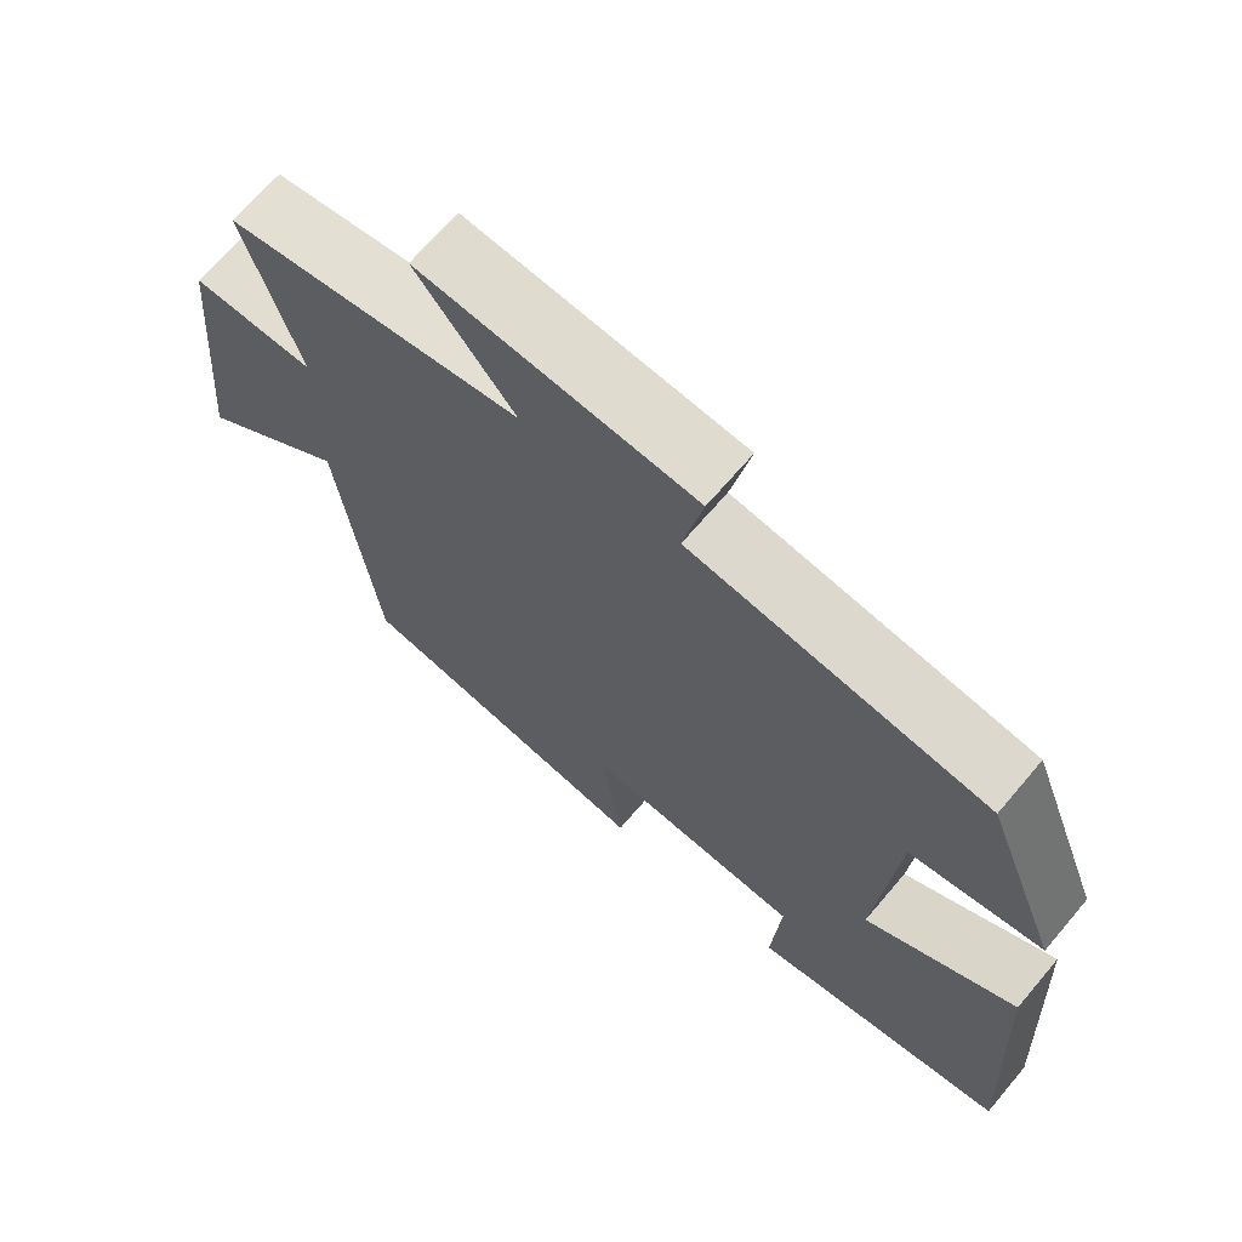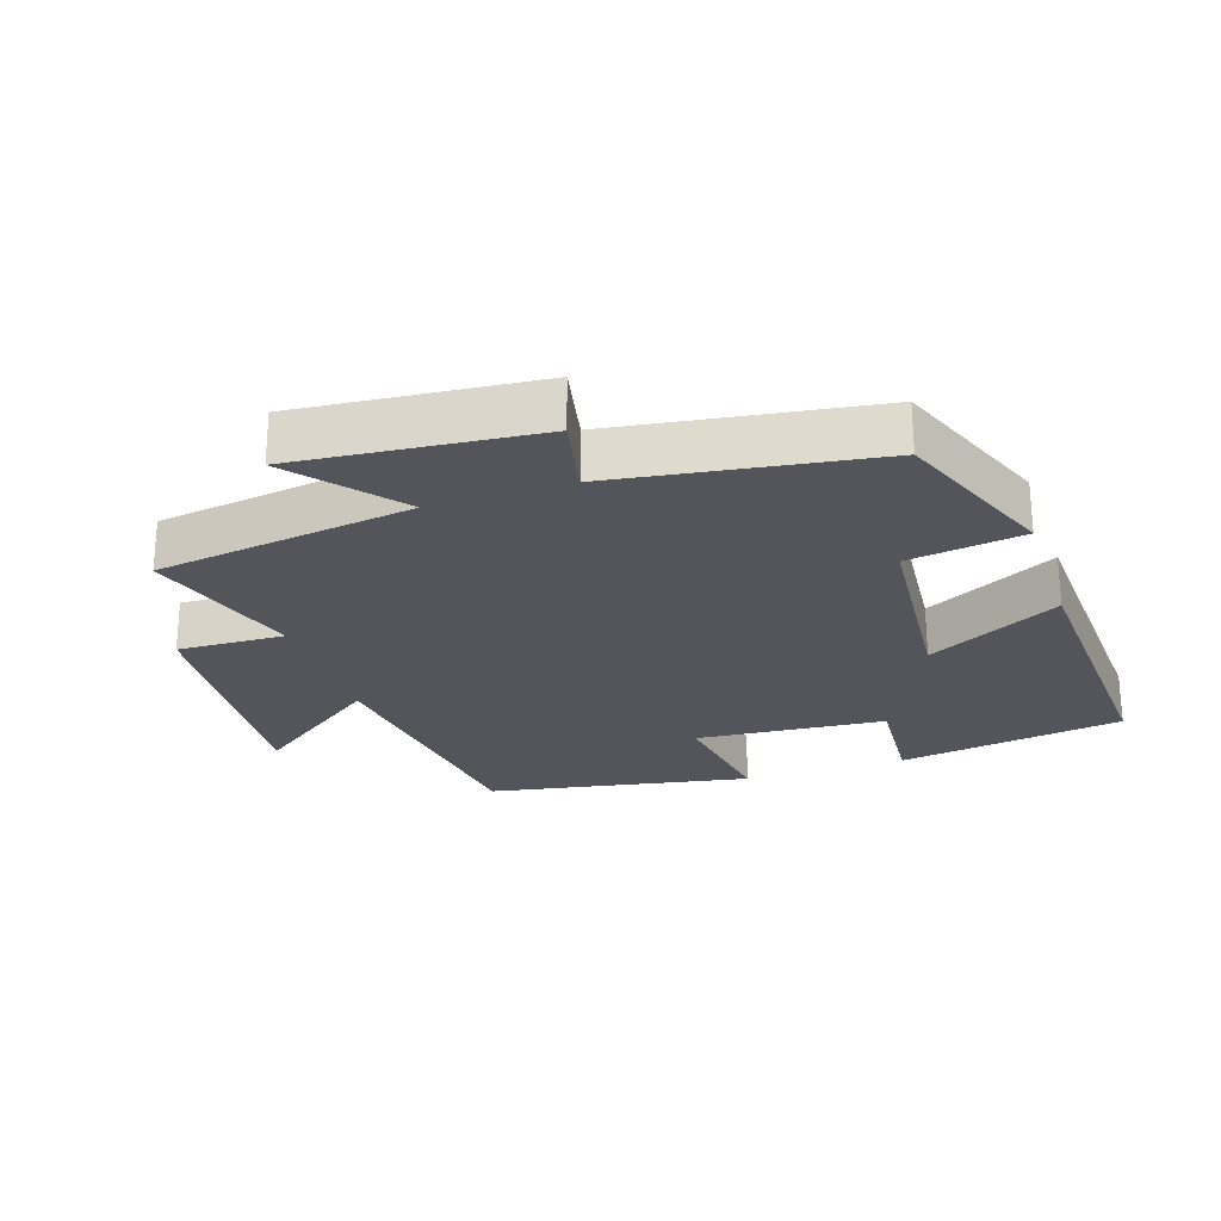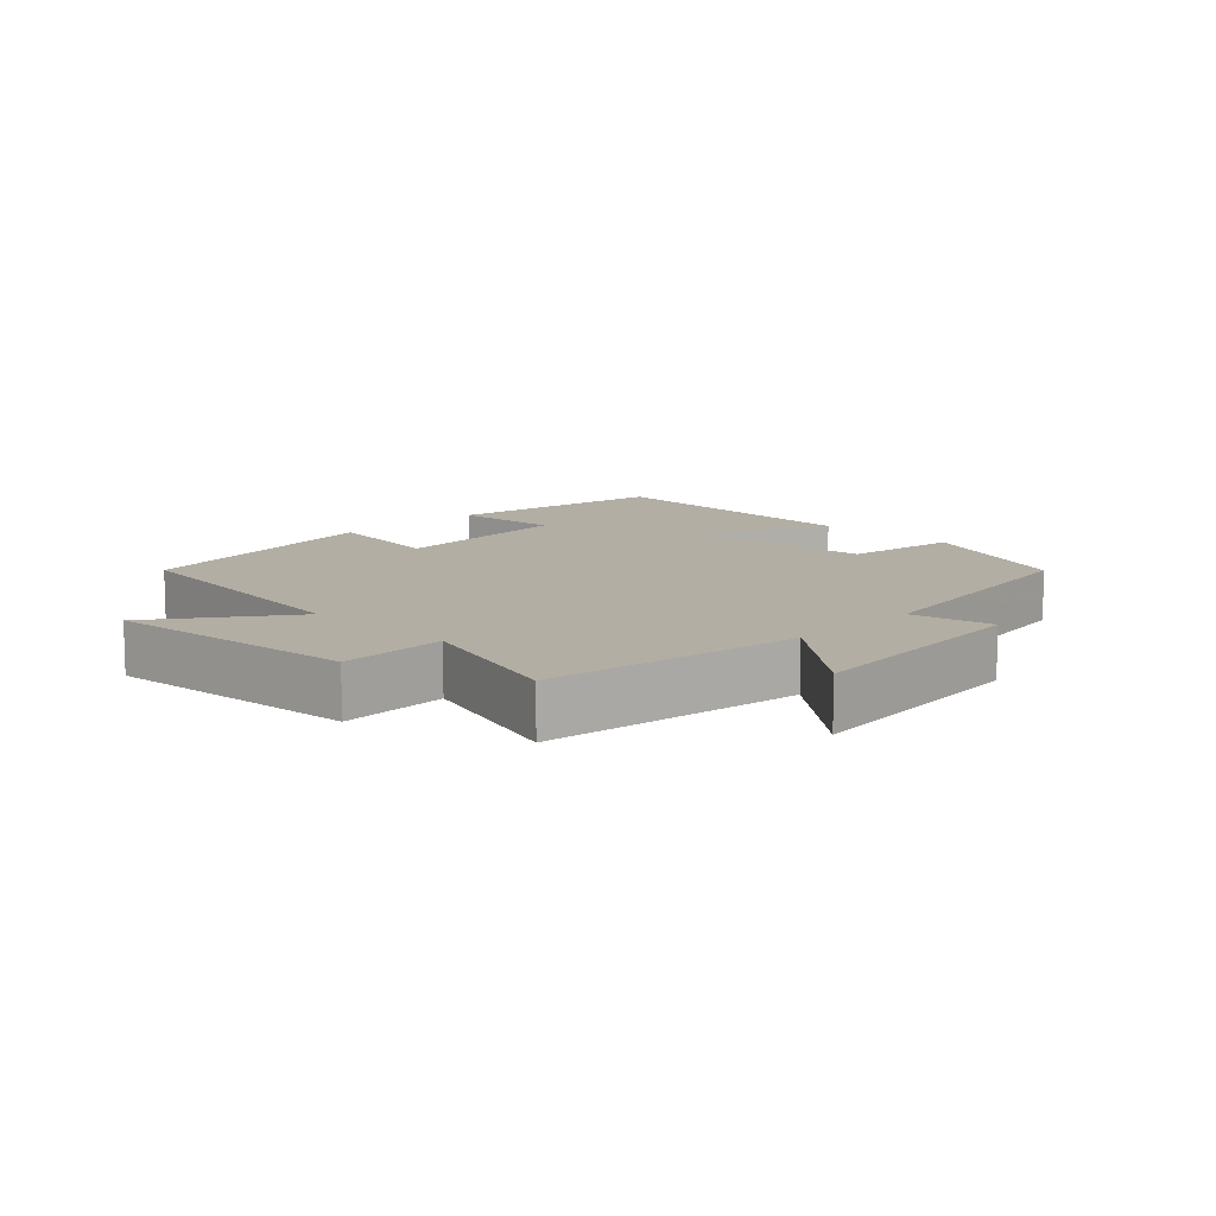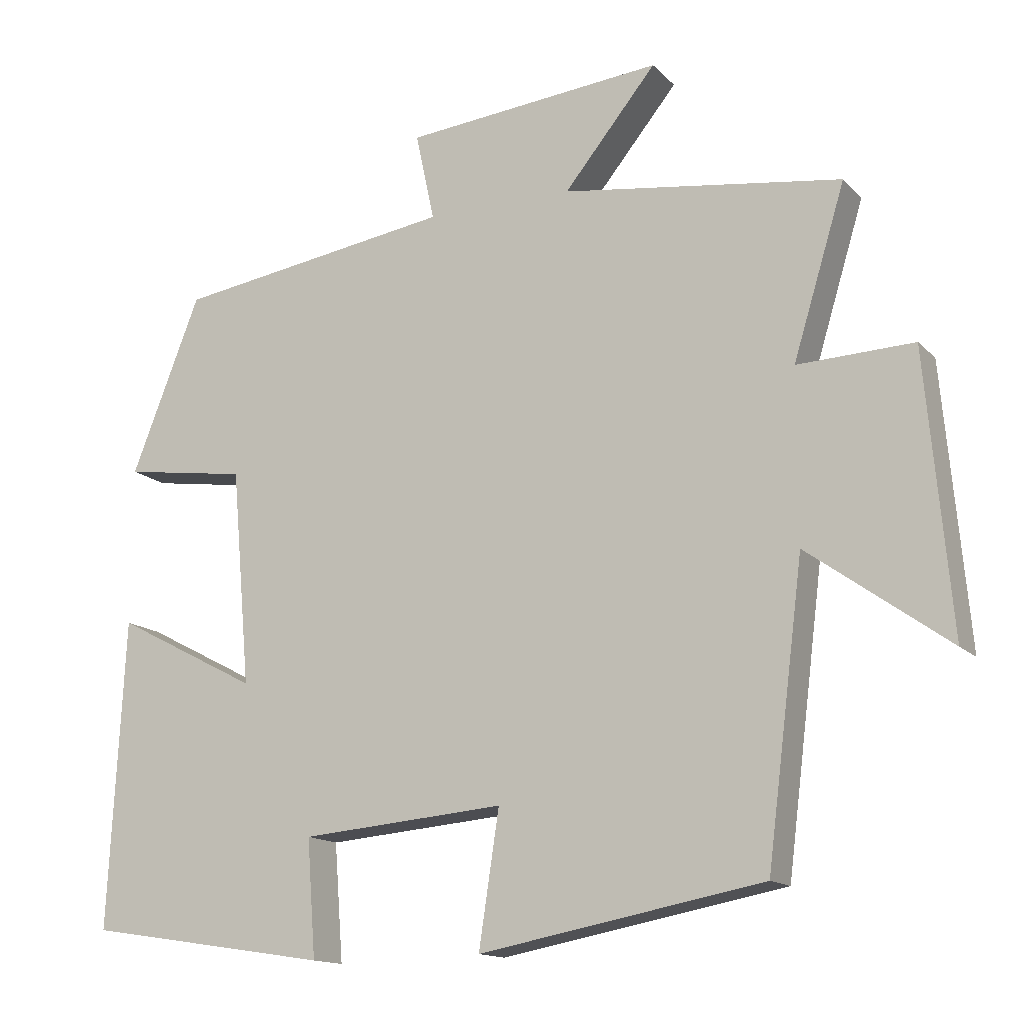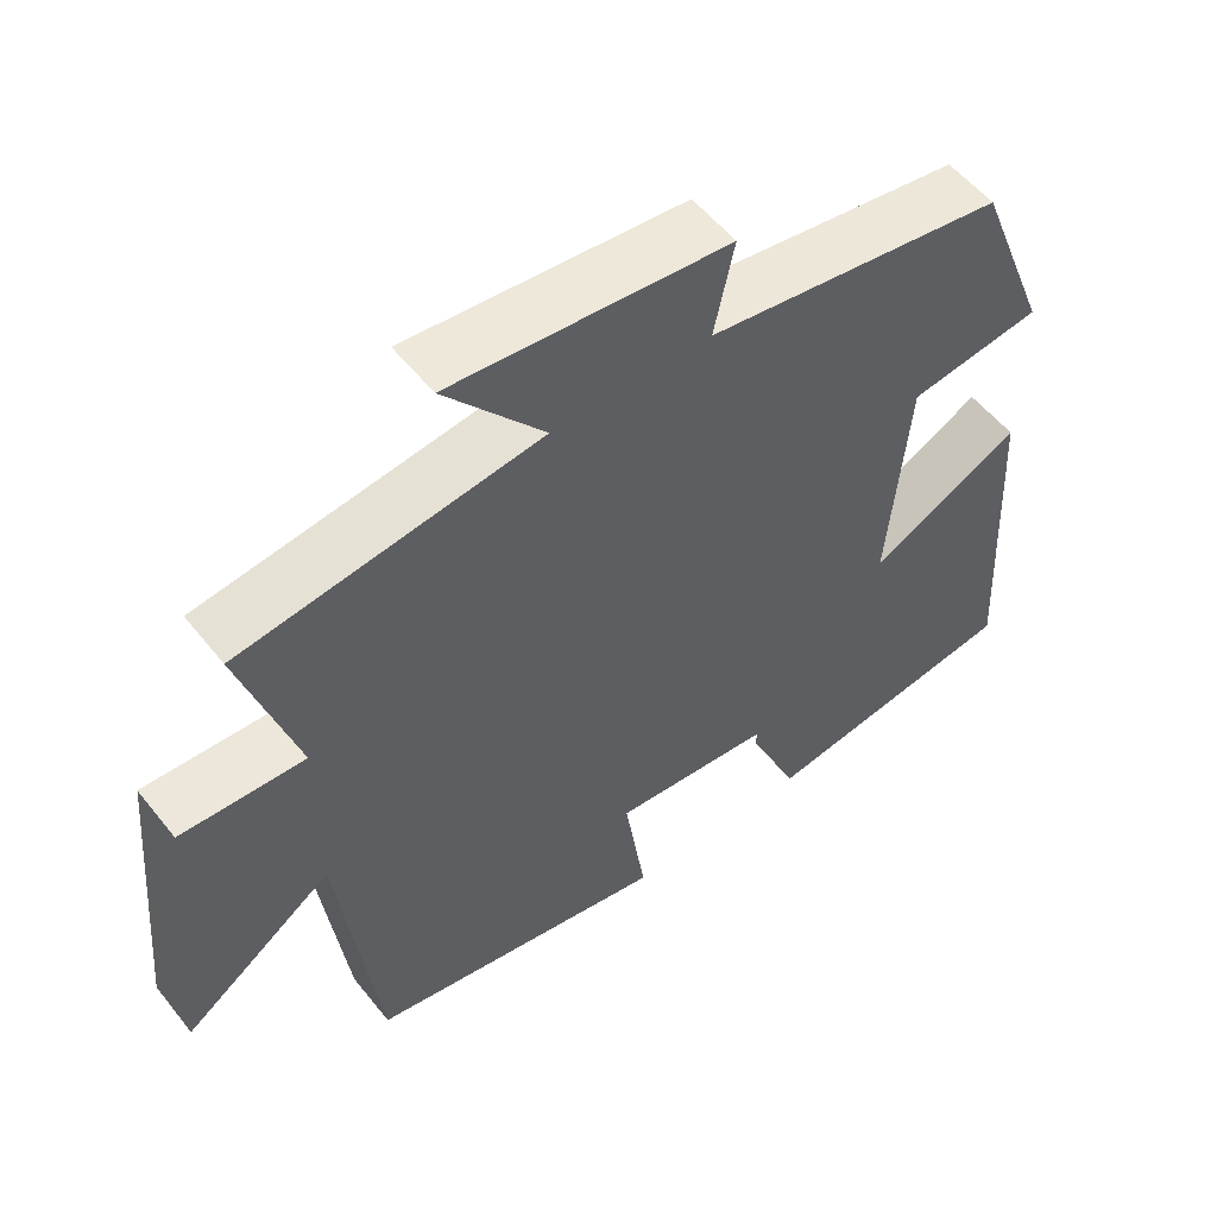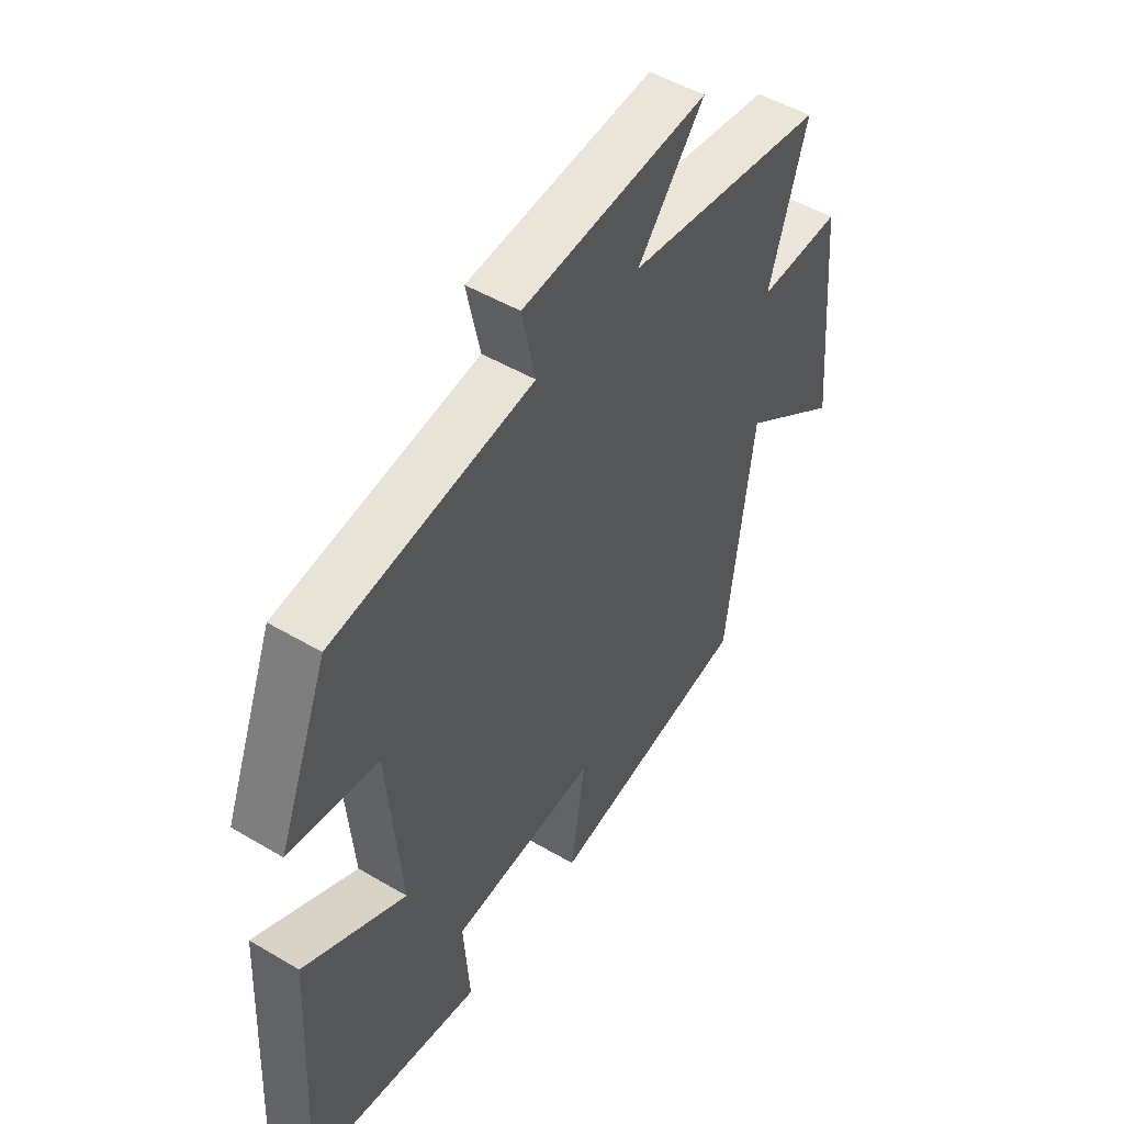
<metadata>
{"format":"obj","ext":"obj","renderer":"f3d","projection":"perspective","resolution":1024,"background":"white","views":[{"elev":67.7,"azim":40.3,"up":"+Z"},{"elev":-24.9,"azim":18.5,"up":"+Y"},{"elev":10.9,"azim":-45.4,"up":"+Y"},{"elev":-14.5,"azim":-153.0,"up":"+Z"},{"elev":54.7,"azim":-37.7,"up":"+Z"},{"elev":49.5,"azim":123.2,"up":"+Z"}]}
</metadata>
<code>
v -0.449 0.07 -0.427
v -0.5 0.07 -0.025
v -0.694 0.07 -0.165
v -0.66 0.07 0.217
v -0.5 0.07 0.211
v -0.572 0.07 0.446
v -0.186 0.07 0.5
v -0.314 0.07 0.656
v 0.044 0.07 0.622
v 0.018 0.07 0.5
v 0.404 0.07 0.442
v 0.5 0.07 0.198
v 0.328 0.07 0.173
v 0.302 0.07 -0.125
v 0.5 0.07 -0.022
v 0.522 0.07 -0.448
v 0.185 0.07 -0.5
v 0.197 0.07 -0.339
v -0.085 0.07 -0.315
v -0.057 0.07 -0.5
v -0.449 0 -0.427
v -0.5 0 -0.025
v -0.694 0 -0.165
v -0.66 0 0.217
v -0.5 0 0.211
v -0.572 0 0.446
v -0.186 0 0.5
v -0.314 0 0.656
v 0.044 0 0.622
v 0.018 0 0.5
v 0.404 0 0.442
v 0.5 0 0.198
v 0.328 0 0.173
v 0.302 0 -0.125
v 0.5 0 -0.022
v 0.522 0 -0.448
v 0.185 0 -0.5
v 0.197 0 -0.339
v -0.085 0 -0.315
v -0.057 0 -0.5
f 19 20 1 2
f 18 19 2
f 16 17 18
f 15 16 18
f 14 15 18
f 13 14 18 2
f 10 11 12 13
f 10 13 2
f 7 8 9 10
f 5 6 7 10
f 5 10 2 3
f 3 4 5
f 22 21 40 39
f 22 39 38
f 38 37 36
f 38 36 35
f 38 35 34
f 22 38 34 33
f 33 32 31 30
f 22 33 30
f 30 29 28 27
f 30 27 26 25
f 23 22 30 25
f 25 24 23
f 1 21 22 2
f 2 22 23 3
f 3 23 24 4
f 4 24 25 5
f 5 25 26 6
f 6 26 27 7
f 7 27 28 8
f 8 28 29 9
f 9 29 30 10
f 10 30 31 11
f 11 31 32 12
f 12 32 33 13
f 13 33 34 14
f 14 34 35 15
f 15 35 36 16
f 16 36 37 17
f 17 37 38 18
f 18 38 39 19
f 19 39 40 20
f 20 40 21 1

</code>
